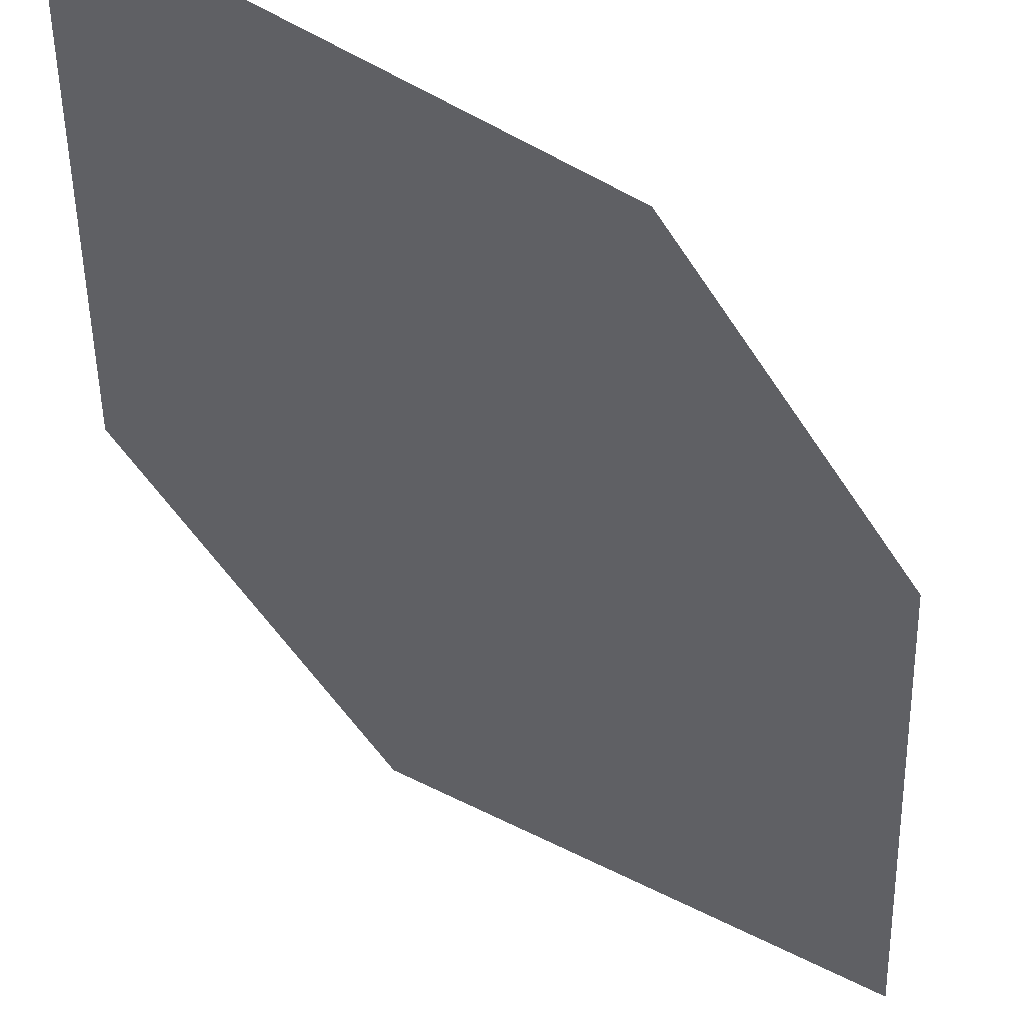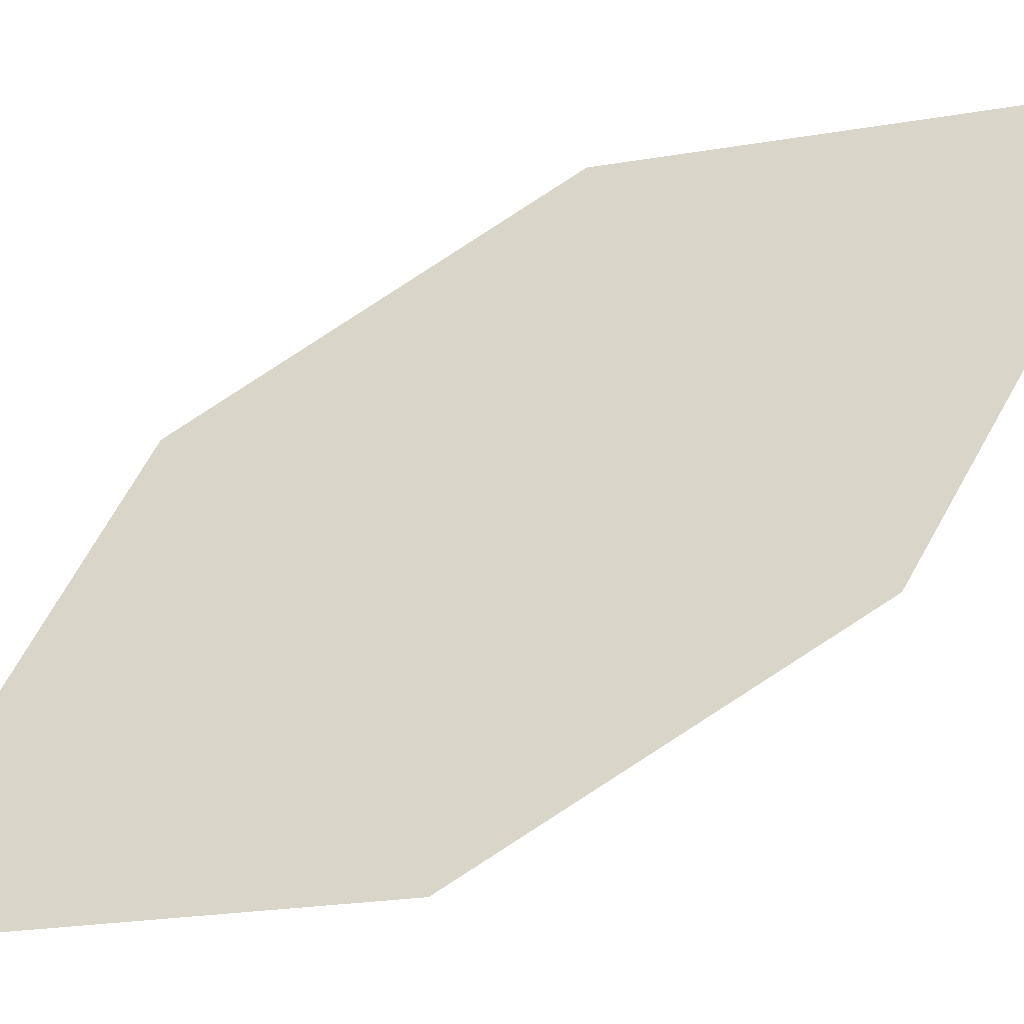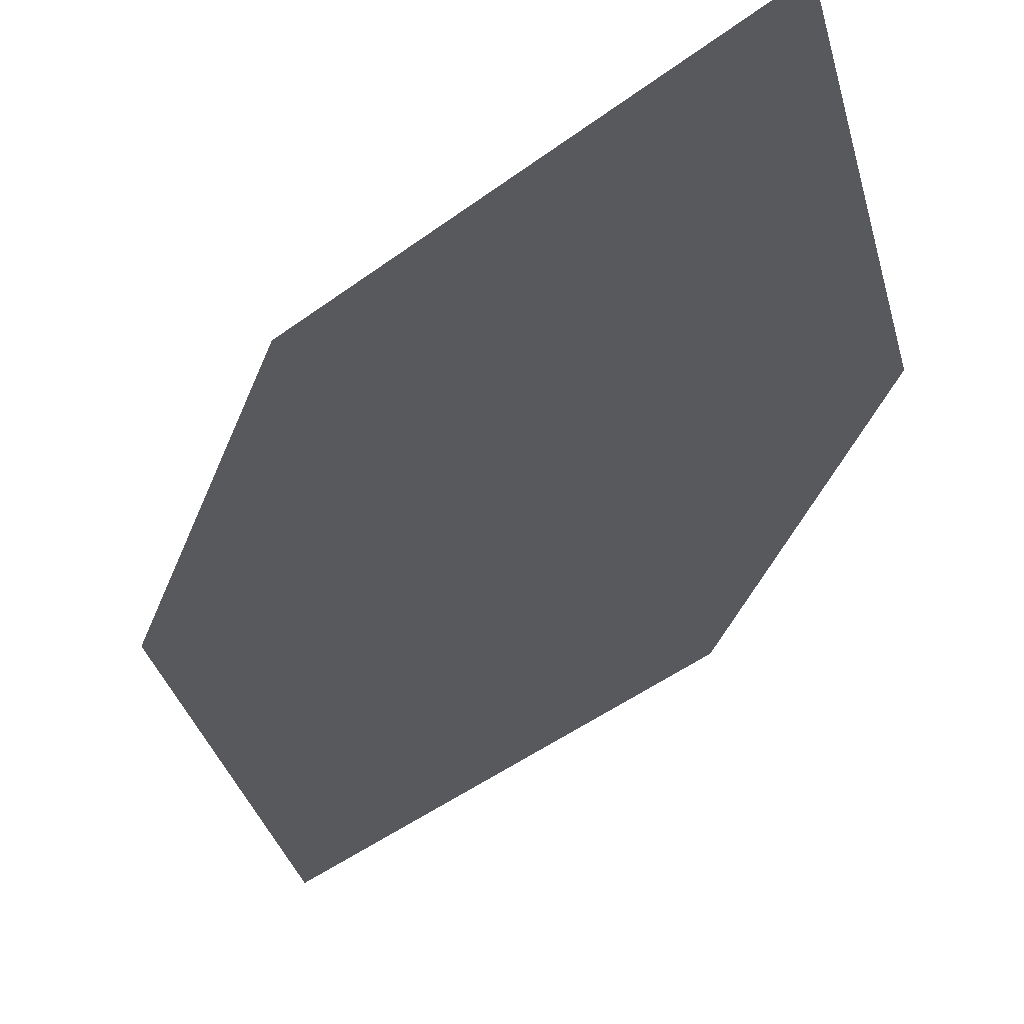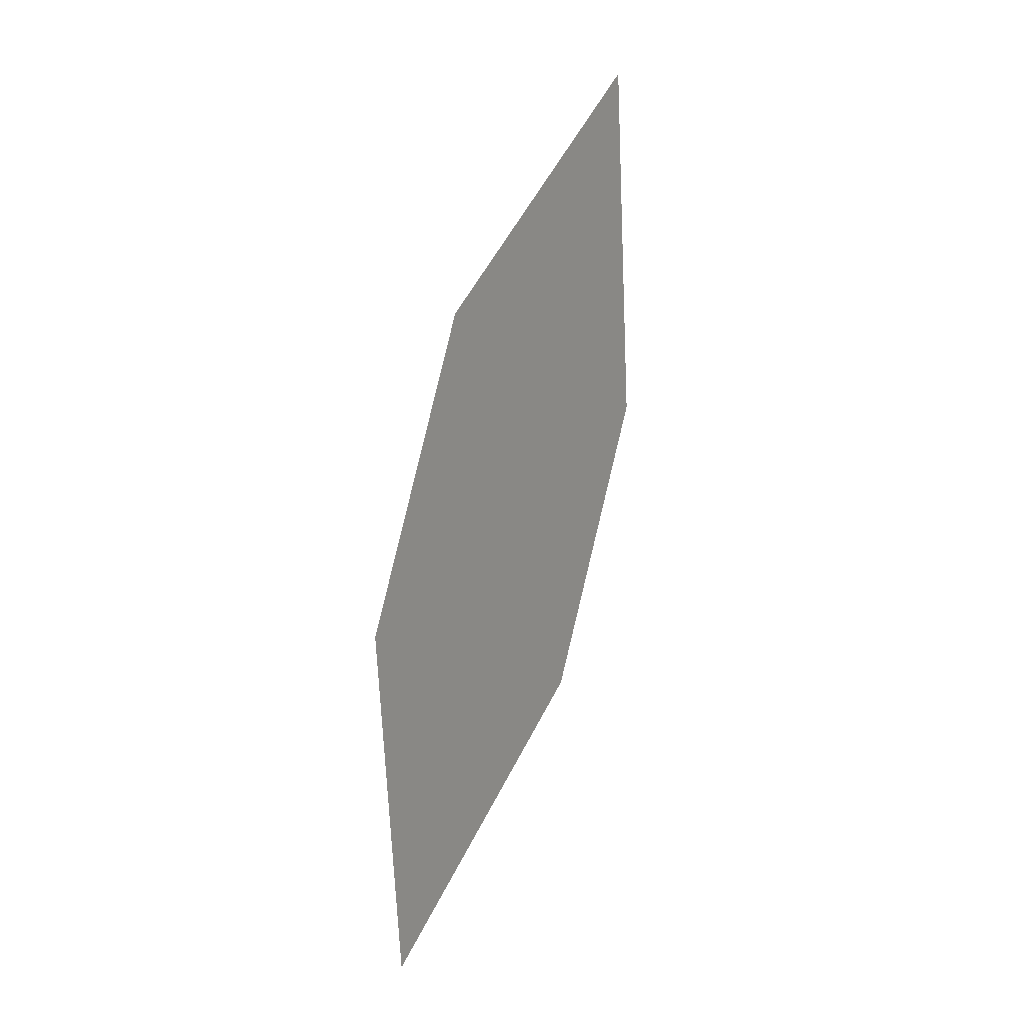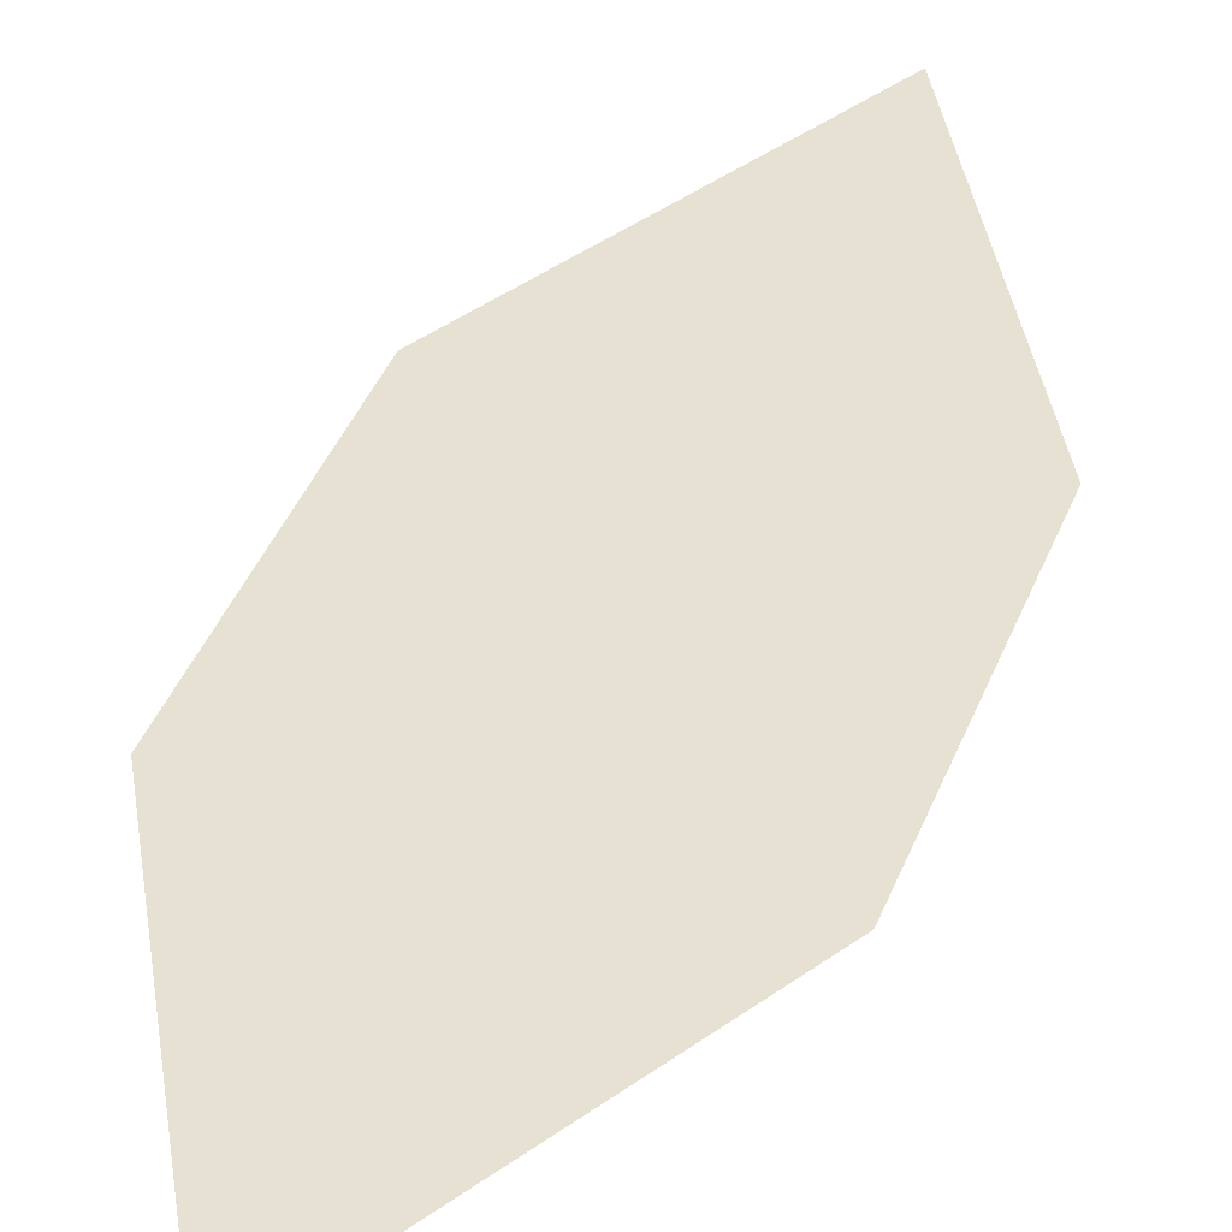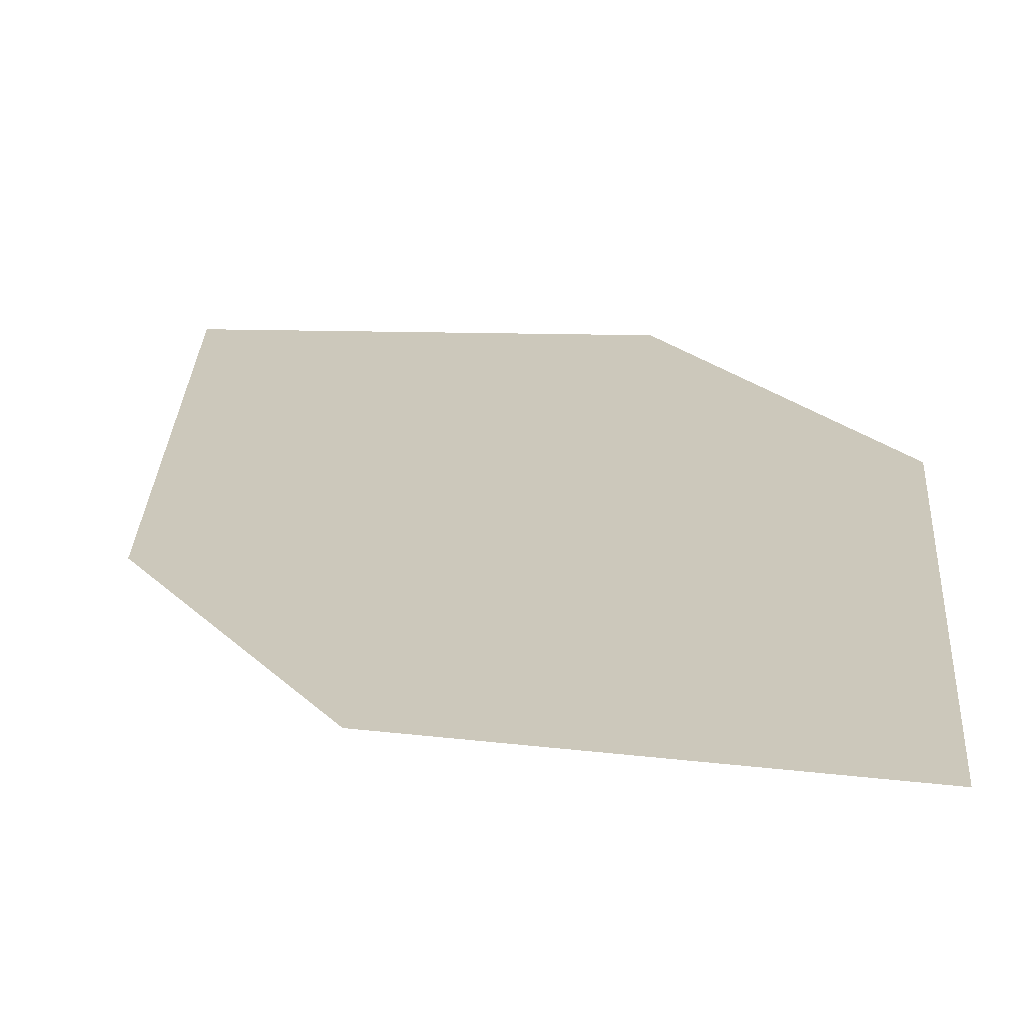
<metadata>
{"format":"obj","ext":"obj","renderer":"f3d","projection":"perspective","resolution":1024,"background":"white","views":[{"elev":-28.5,"azim":22.4,"up":"+Z"},{"elev":46.9,"azim":-127.6,"up":"+Z"},{"elev":-13.5,"azim":-30.9,"up":"+Z"},{"elev":-24.3,"azim":116.0,"up":"+Y"},{"elev":22.8,"azim":-168.3,"up":"+Z"},{"elev":41.5,"azim":-41.1,"up":"+Z"}]}
</metadata>
<code>
o leaves.143
v -0.2168 -0.169 1.16
v -0.2454 -0.1987 1.172
v -0.2021 -0.2067 1.175
v -0.2377 -0.2701 1.199
v -0.2091 -0.2404 1.188
v -0.2524 -0.2324 1.185
f 1 2 6 4
f 1 4 5 3

</code>
